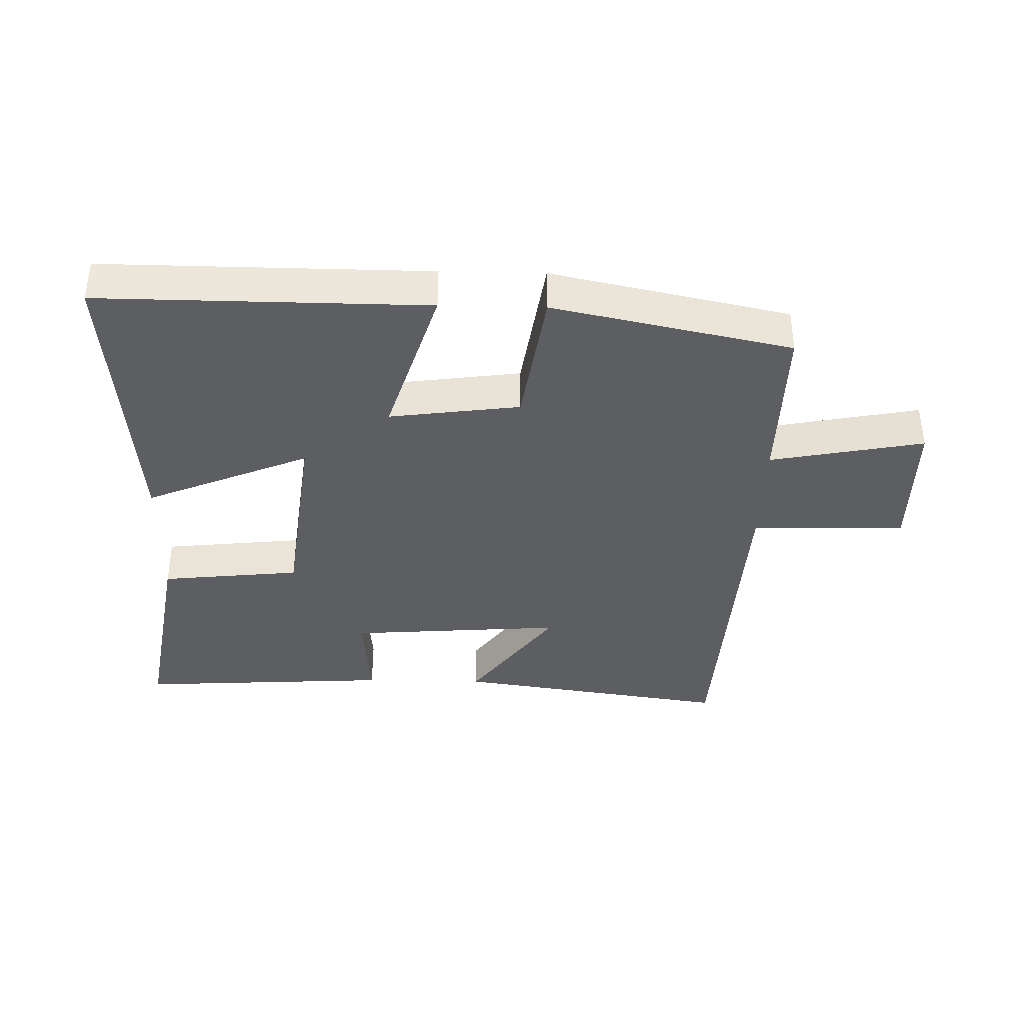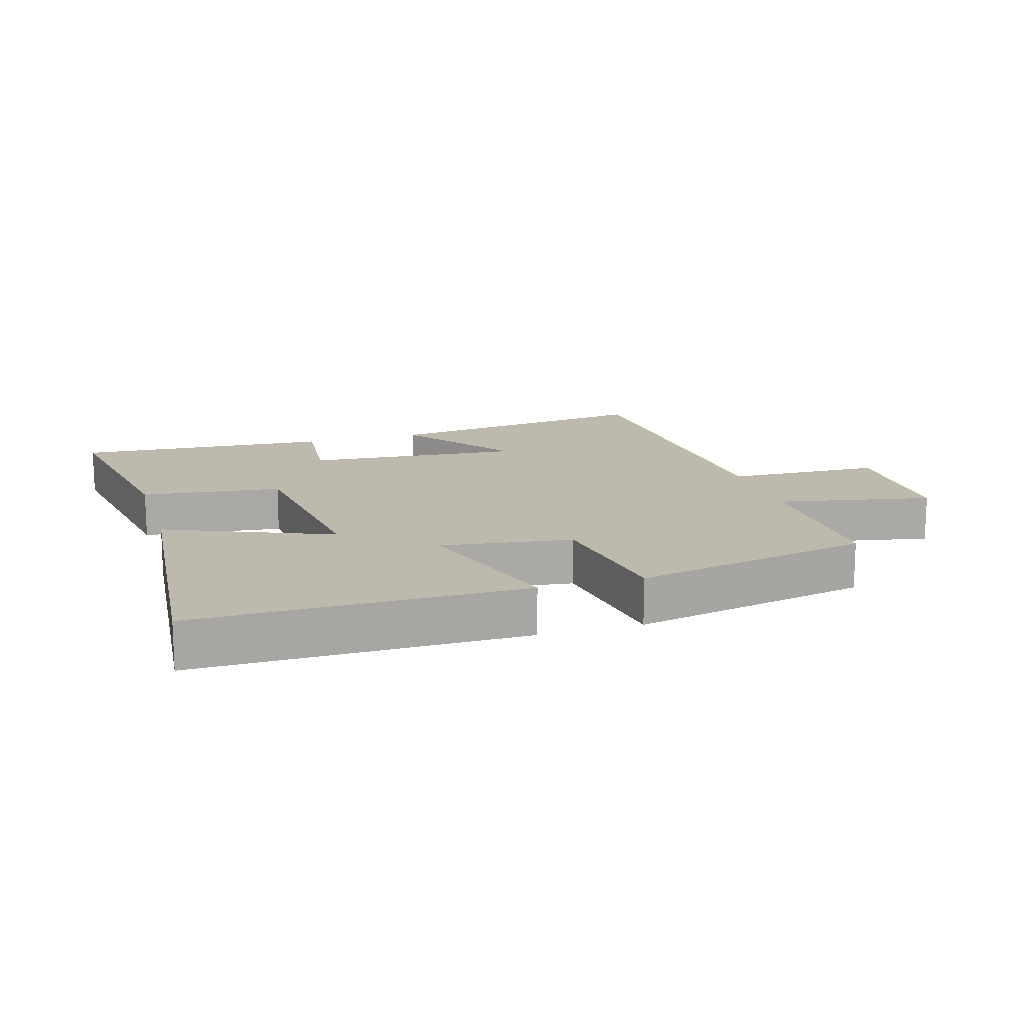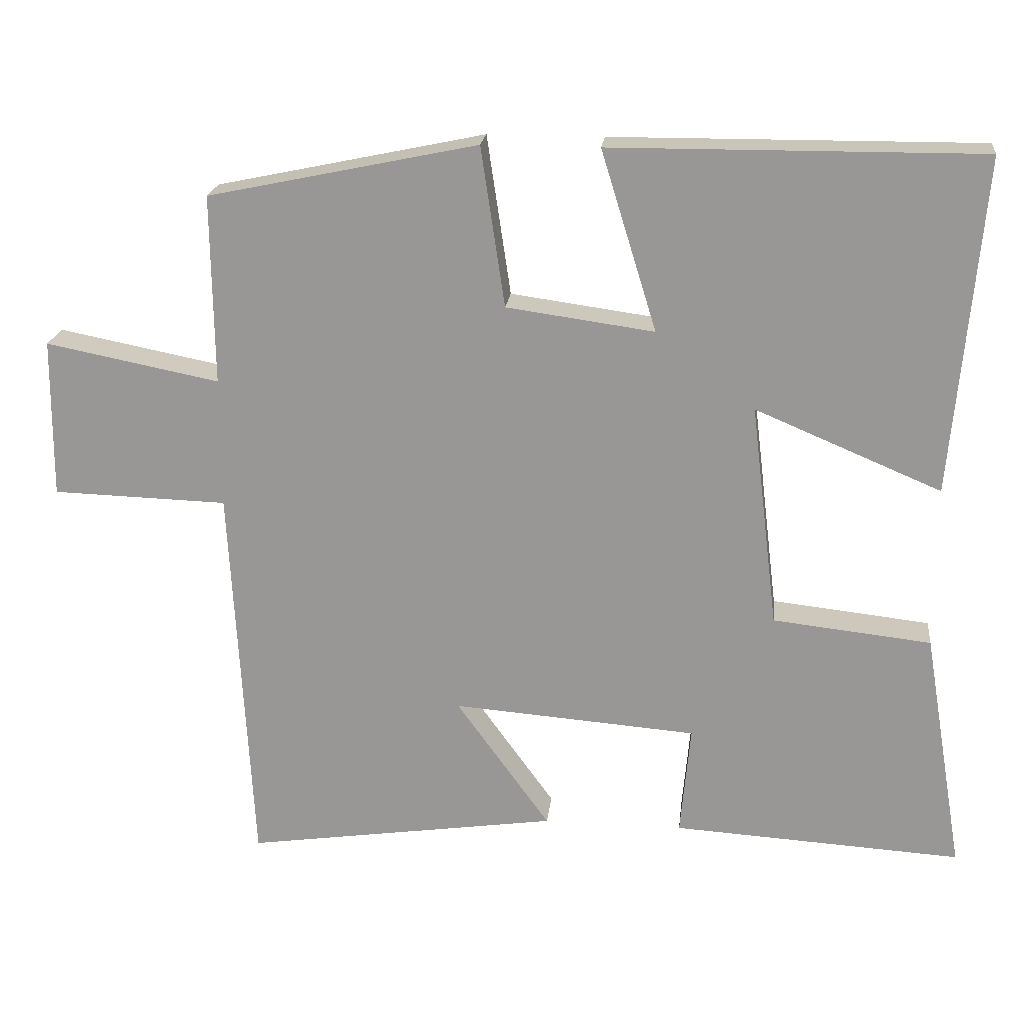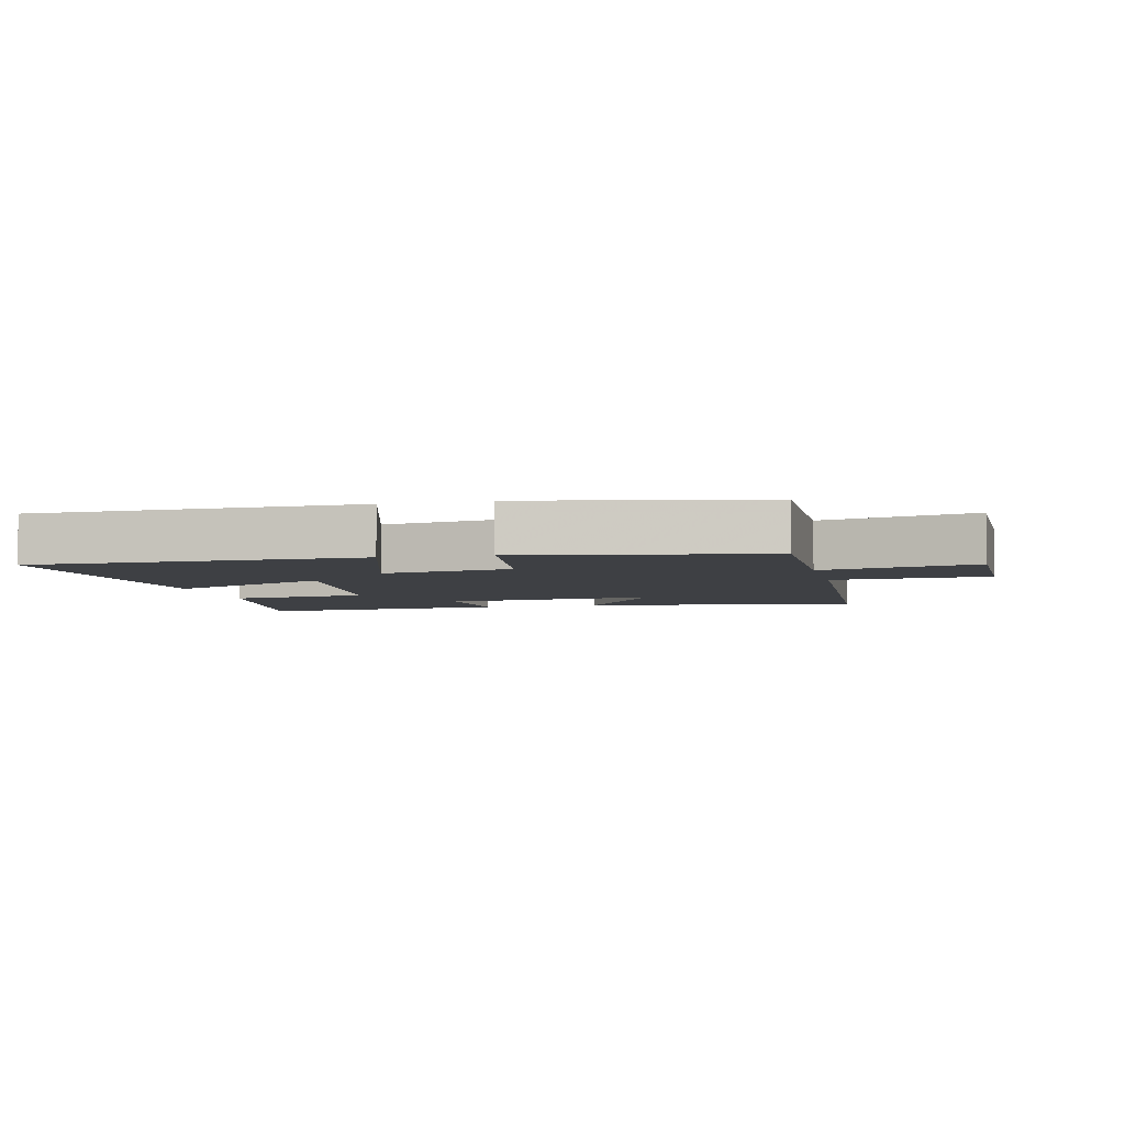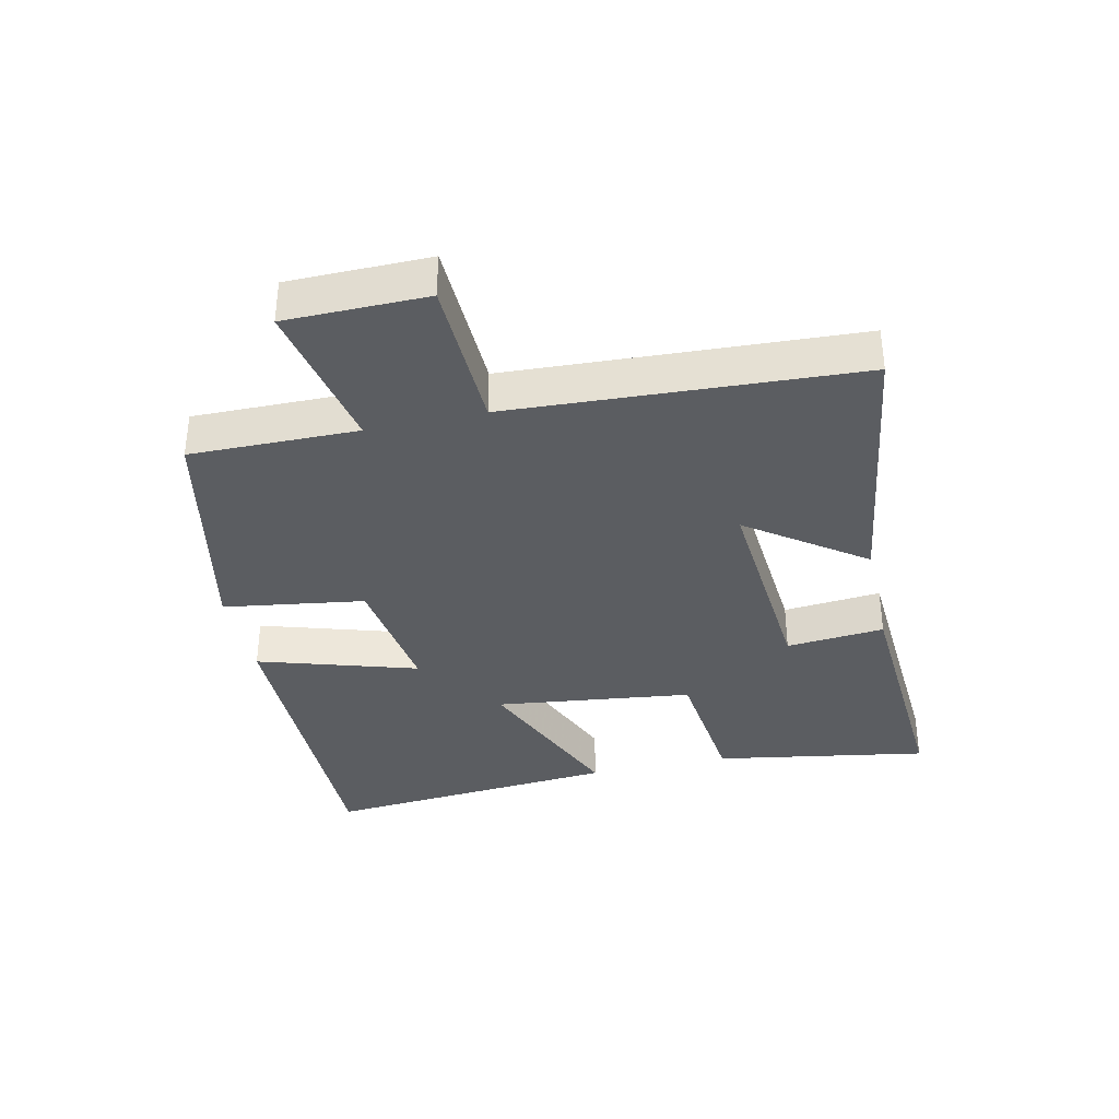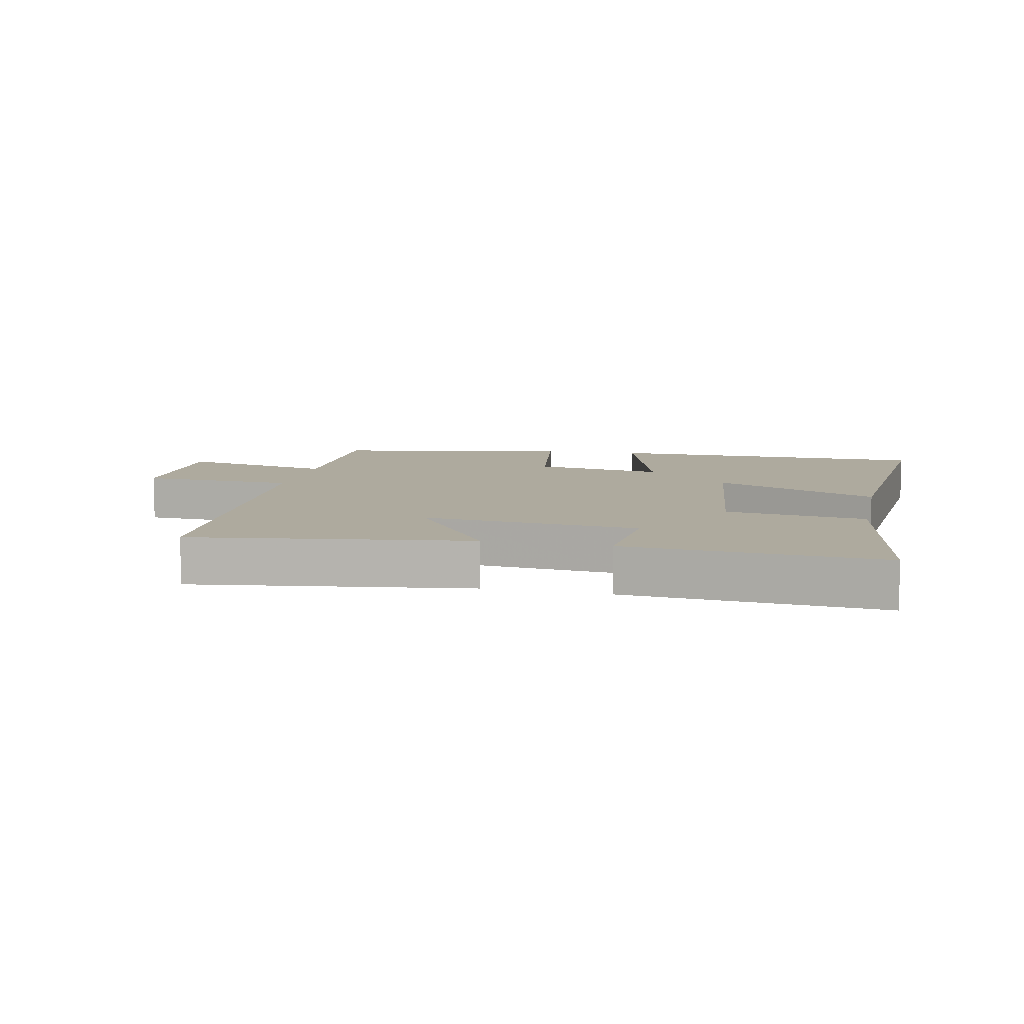
<metadata>
{"format":"obj","ext":"obj","renderer":"f3d","projection":"perspective","resolution":1024,"background":"white","views":[{"elev":-38.0,"azim":-1.4,"up":"+Y"},{"elev":15.0,"azim":-16.7,"up":"+Y"},{"elev":20.7,"azim":-173.7,"up":"+Z"},{"elev":-4.9,"azim":13.6,"up":"+Y"},{"elev":-35.8,"azim":102.6,"up":"+Y"},{"elev":9.3,"azim":-167.7,"up":"+Y"}]}
</metadata>
<code>
v -0.557 0.07 -0.524
v -0.5 0.07 -0.188
v -0.281 0.07 -0.164
v -0.243 0.07 0.146
v -0.5 0.07 0.038
v -0.54 0.07 0.503
v -0.029 0.07 0.5
v -0.106 0.07 0.251
v 0.098 0.07 0.279
v 0.131 0.07 0.5
v 0.503 0.07 0.422
v 0.5 0.07 0.16
v 0.74 0.07 0.207
v 0.742 0.07 -0.013
v 0.5 0.07 -0.02
v 0.471 0.07 -0.563
v 0.037 0.07 -0.5
v 0.167 0.07 -0.32
v -0.171 0.07 -0.346
v -0.157 0.07 -0.5
v -0.557 0 -0.524
v -0.5 0 -0.188
v -0.281 0 -0.164
v -0.243 0 0.146
v -0.5 0 0.038
v -0.54 0 0.503
v -0.029 0 0.5
v -0.106 0 0.251
v 0.098 0 0.279
v 0.131 0 0.5
v 0.503 0 0.422
v 0.5 0 0.16
v 0.74 0 0.207
v 0.742 0 -0.013
v 0.5 0 -0.02
v 0.471 0 -0.563
v 0.037 0 -0.5
v 0.167 0 -0.32
v -0.171 0 -0.346
v -0.157 0 -0.5
f 1 2 3
f 20 1 3
f 19 20 3
f 18 19 3 4
f 15 16 17 18
f 15 18 4
f 12 13 14 15
f 12 15 4
f 9 10 11 12
f 8 9 12 4
f 6 7 8
f 5 6 8
f 4 5 8
f 23 22 21
f 23 21 40
f 23 40 39
f 24 23 39 38
f 38 37 36 35
f 24 38 35
f 35 34 33 32
f 24 35 32
f 32 31 30 29
f 24 32 29 28
f 28 27 26
f 28 26 25
f 28 25 24
f 1 21 22 2
f 2 22 23 3
f 3 23 24 4
f 4 24 25 5
f 5 25 26 6
f 6 26 27 7
f 7 27 28 8
f 8 28 29 9
f 9 29 30 10
f 10 30 31 11
f 11 31 32 12
f 12 32 33 13
f 13 33 34 14
f 14 34 35 15
f 15 35 36 16
f 16 36 37 17
f 17 37 38 18
f 18 38 39 19
f 19 39 40 20
f 20 40 21 1

</code>
